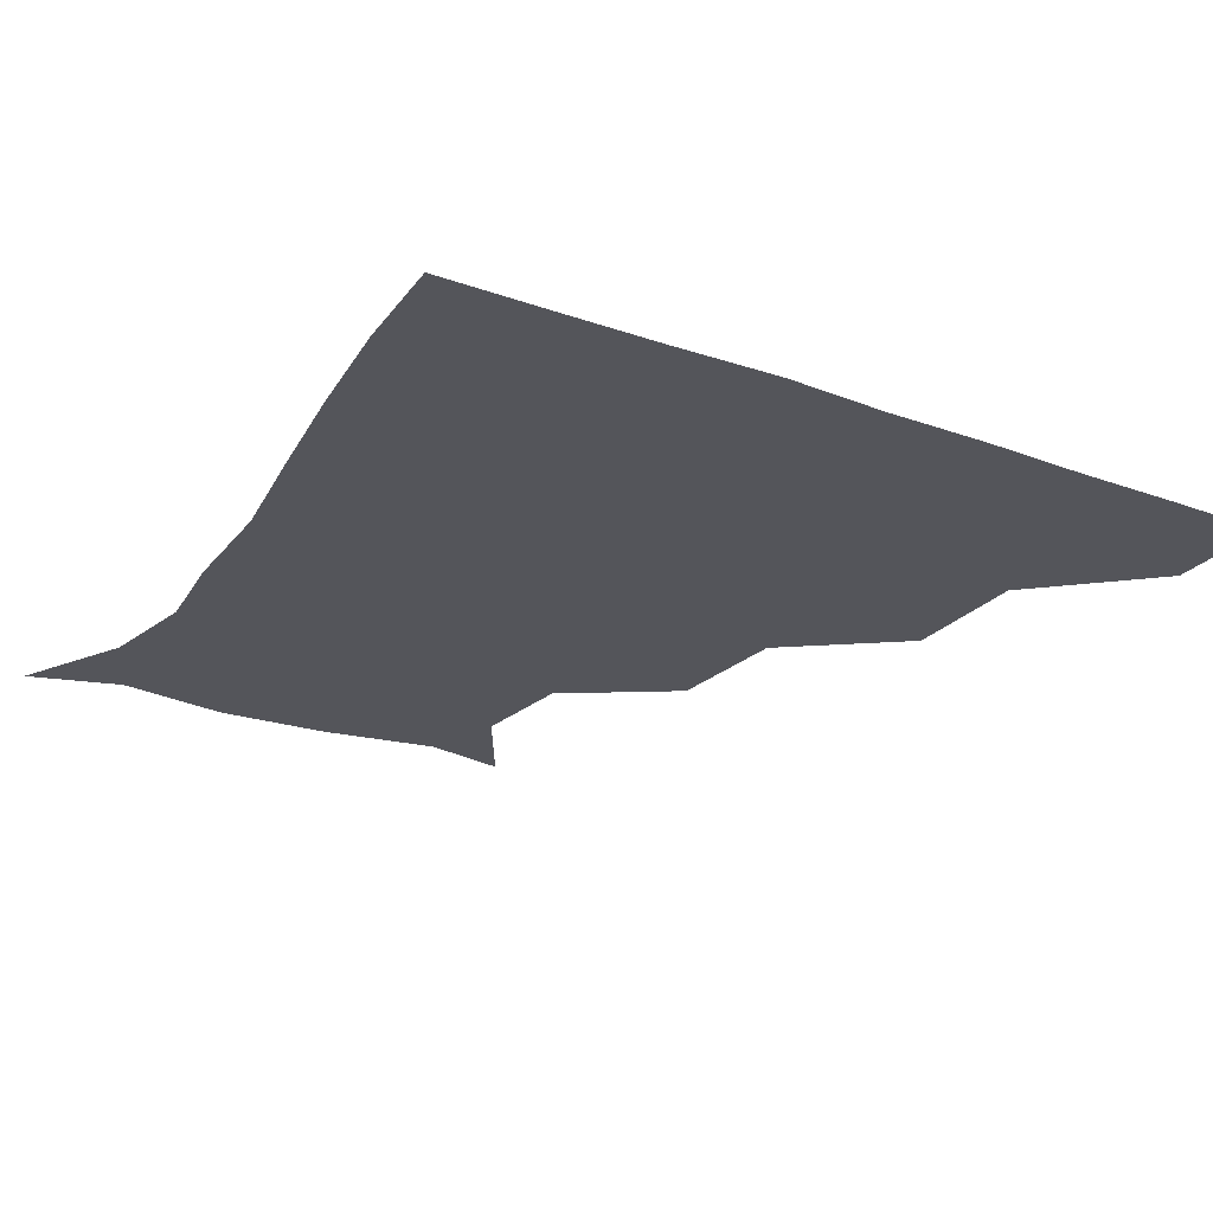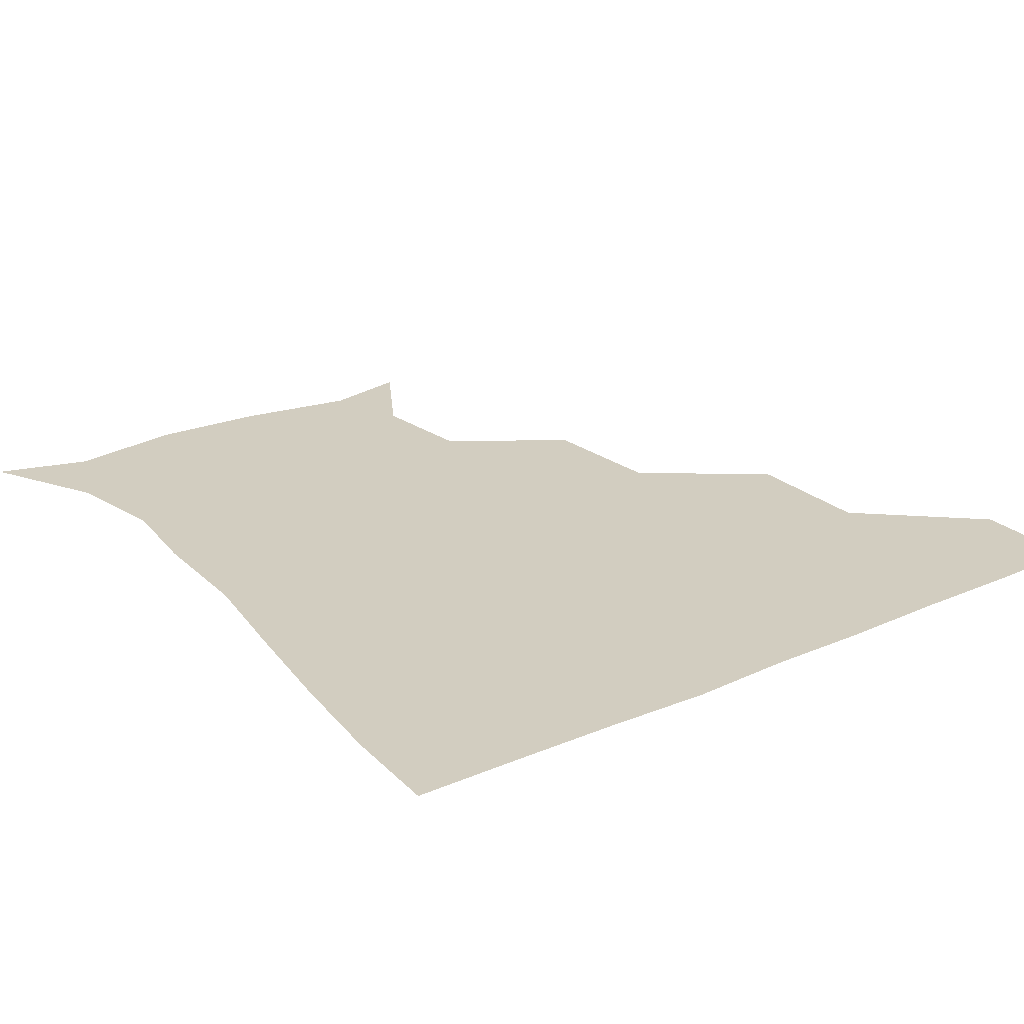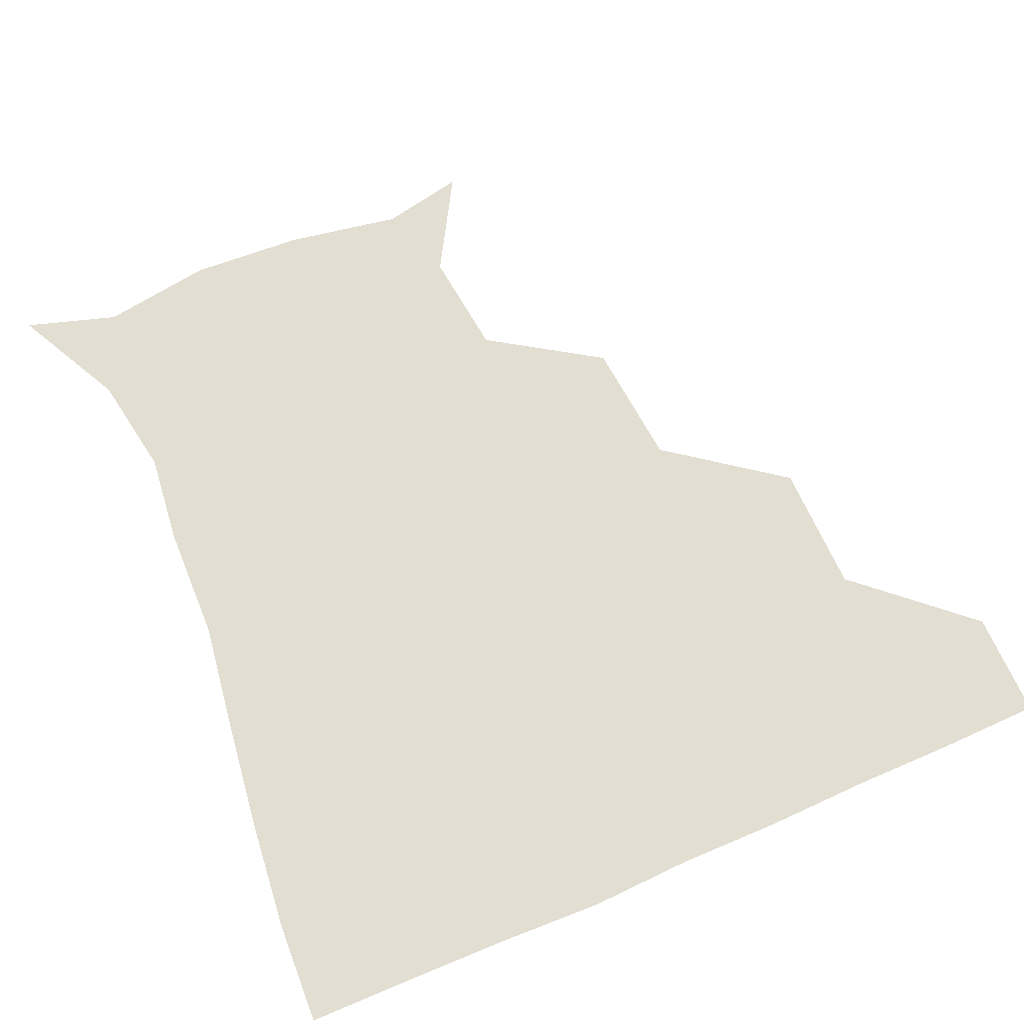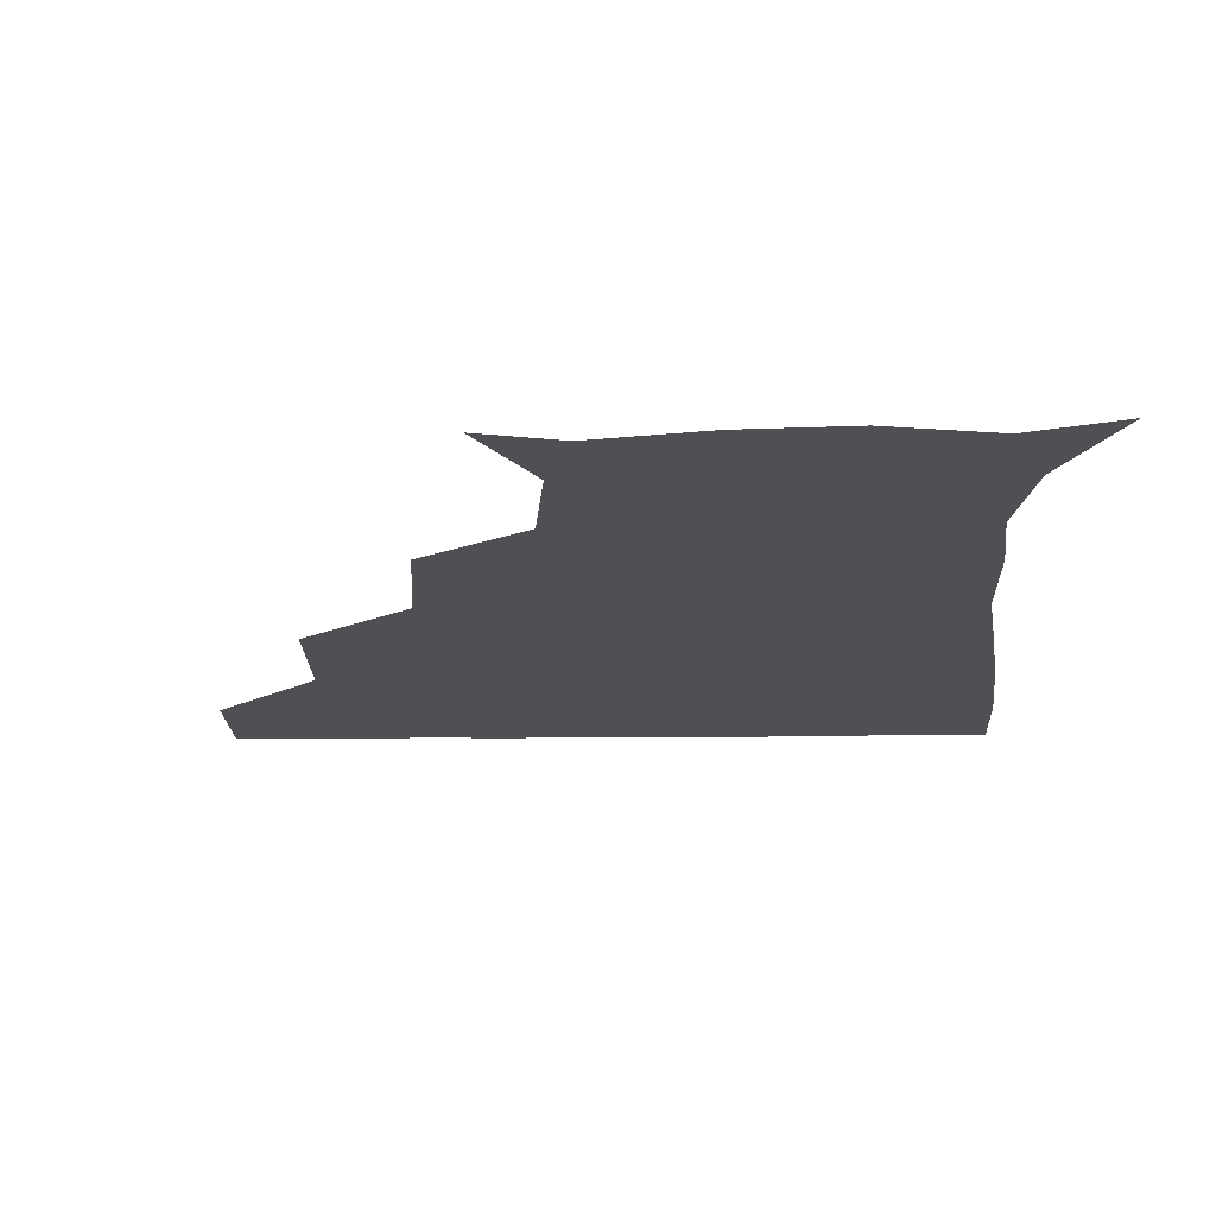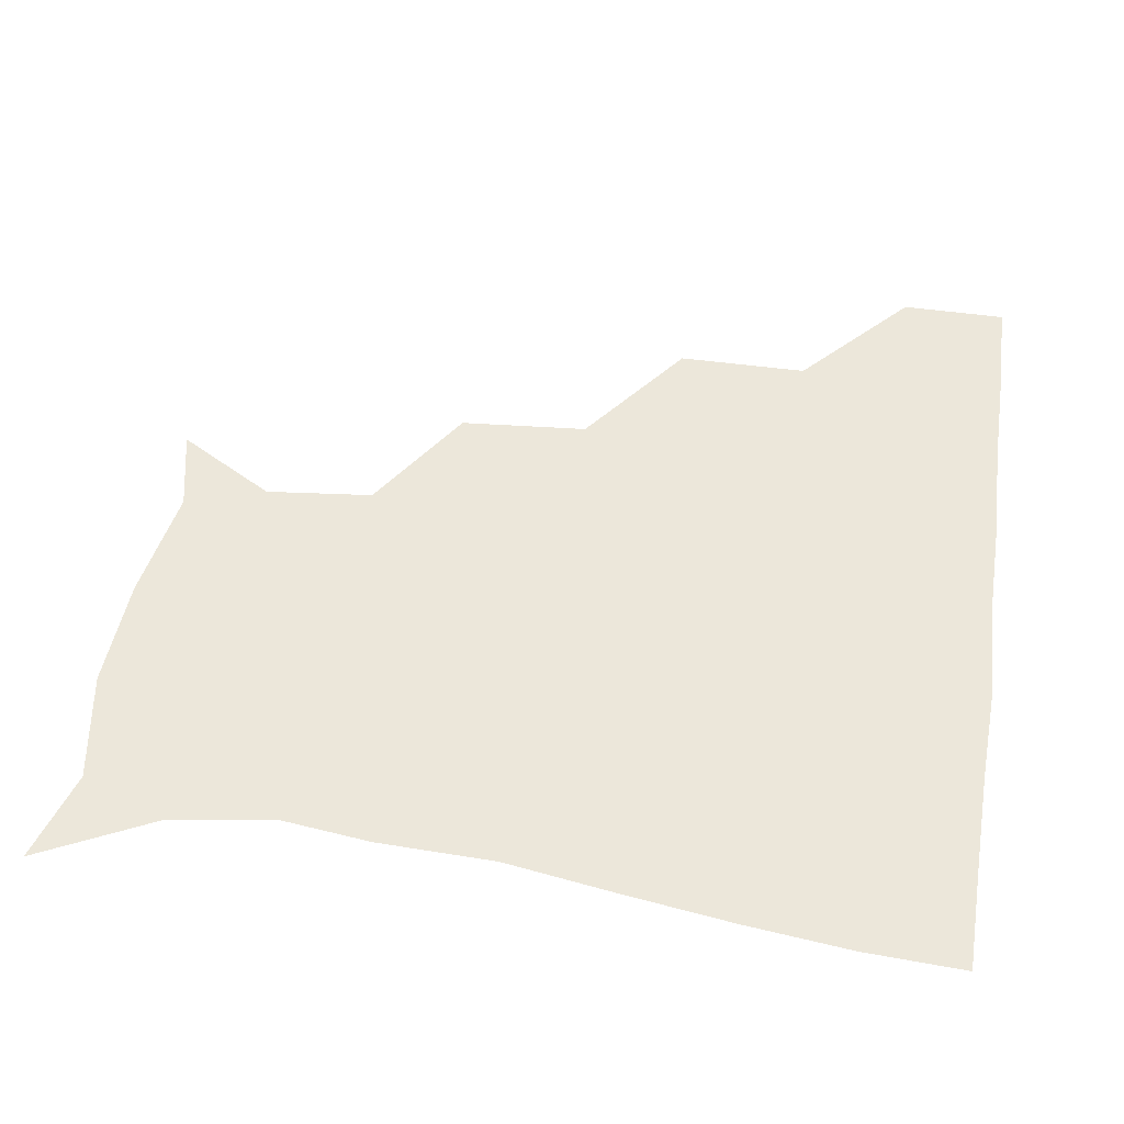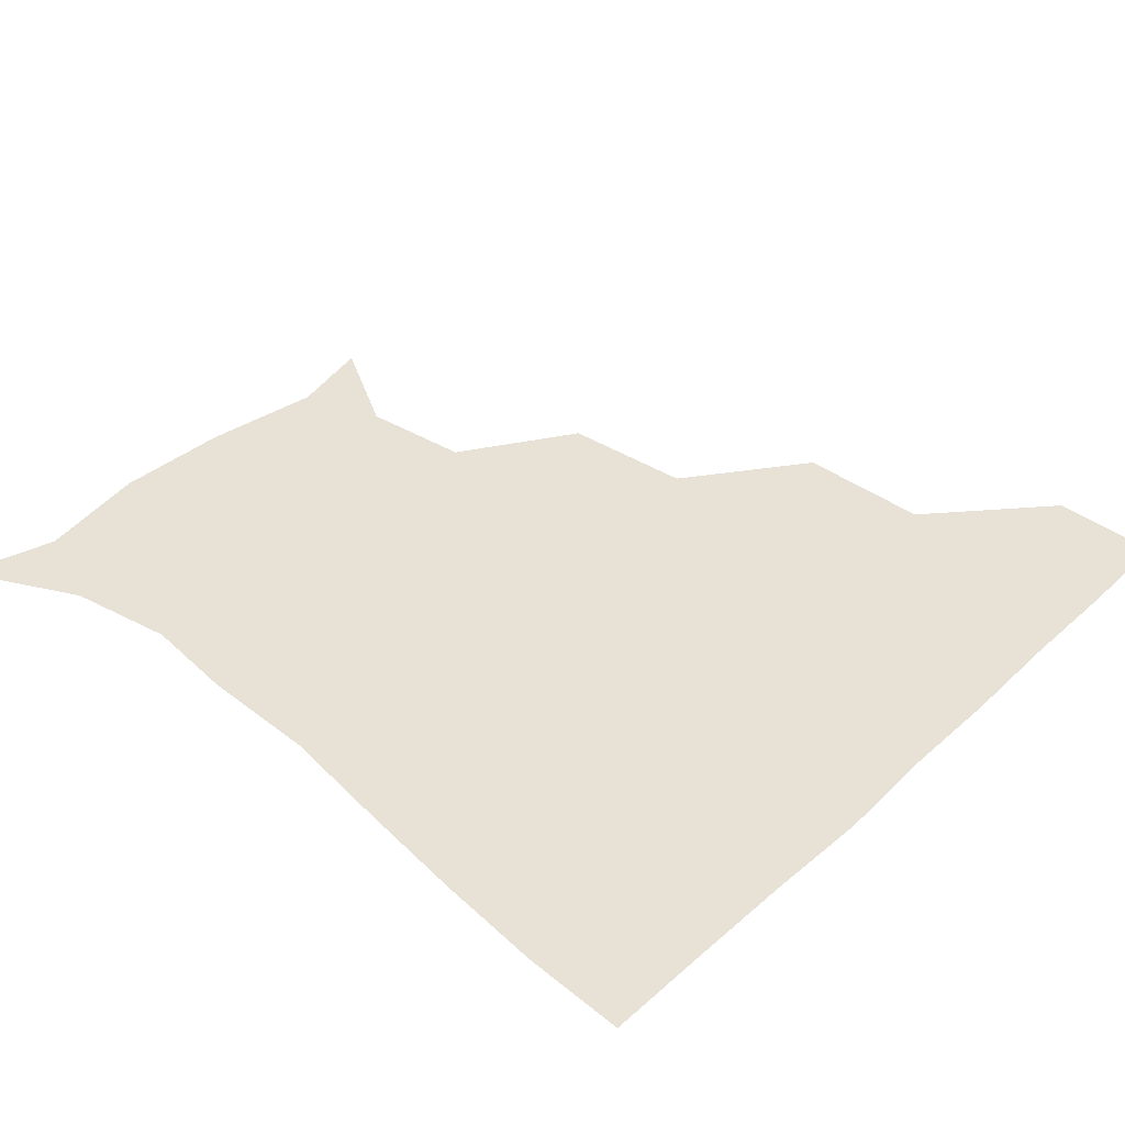
<metadata>
{"format":"obj","ext":"obj","renderer":"f3d","projection":"perspective","resolution":1024,"background":"white","views":[{"elev":-25.0,"azim":149.5,"up":"+Z"},{"elev":24.6,"azim":144.4,"up":"+Z"},{"elev":67.6,"azim":156.4,"up":"+Z"},{"elev":-19.2,"azim":1.0,"up":"+Z"},{"elev":51.1,"azim":98.6,"up":"+Z"},{"elev":40.2,"azim":132.2,"up":"+Z"}]}
</metadata>
<code>
v 451.3 359.7 0
v 451.3 390.7 0
v 484.9 291.1 0
v 484.7 329.5 0
v 482.5 361 0
v 481.4 391.2 0
v 522.5 227.2 0
v 519.4 265.1 0
v 515.4 302.5 0
v 513.7 332.7 0
v 512.2 361.5 0
v 511.4 391.2 0
v 542 144.7 0
v 558.9 173.7 0
v 555.5 205.4 0
v 547.9 239.5 0
v 545 273.8 0
v 544.3 305.3 0
v 543.1 333.3 0
v 541.9 361.7 0
v 541 391.9 0
v 566.6 150 0
v 580 182.3 0
v 578.1 213.9 0
v 574.9 245.9 0
v 573.2 276.5 0
v 573.1 306.5 0
v 572.7 333.4 0
v 572.6 361.2 0
v 570.8 391.6 0
v 600.6 144.1 0
v 604.4 181.6 0
v 602.1 218.2 0
v 601.8 248.4 0
v 601.8 277.5 0
v 601.8 306 0
v 602.2 333.8 0
v 602.1 361.4 0
v 599.9 392.7 0
v 633.9 142.3 0
v 628.4 185 0
v 626.9 219.2 0
v 627.9 248.2 0
v 629.3 277.8 0
v 630.5 306.3 0
v 631.2 333.6 0
v 632.1 361.6 0
v 630.1 391.5 0
v 666.7 147.5 0
v 652.2 183.7 0
v 650.2 215.2 0
v 652.6 243.4 0
v 654.7 273.8 0
v 657.1 305.1 0
v 659.6 333.8 0
v 661.1 362.1 0
v 660.8 390.9 0
v 693.8 139.1 0
v 677.3 172.4 0
v 672.3 203.1 0
v 675.5 230.3 0
v 676.4 264.5 0
v 681.2 296.6 0
v 685.7 329.7 0
v 689.2 361.2 0
v 690.5 390.5 0
v 721 391 0
f 4 5 1
f 1 5 2
f 5 6 2
f 8 9 3
f 3 9 4
f 9 10 4
f 4 10 5
f 10 11 5
f 5 11 6
f 11 12 6
f 15 16 7
f 7 16 8
f 16 17 8
f 8 17 9
f 17 18 9
f 9 18 10
f 18 19 10
f 10 19 11
f 19 20 11
f 11 20 12
f 20 21 12
f 13 22 14
f 22 23 14
f 14 23 15
f 23 24 15
f 15 24 16
f 24 25 16
f 16 25 17
f 25 26 17
f 17 26 18
f 26 27 18
f 18 27 19
f 27 28 19
f 19 28 20
f 28 29 20
f 20 29 21
f 29 30 21
f 22 31 23
f 31 32 23
f 23 32 24
f 32 33 24
f 24 33 25
f 33 34 25
f 25 34 26
f 34 35 26
f 26 35 27
f 35 36 27
f 27 36 28
f 36 37 28
f 28 37 29
f 37 38 29
f 29 38 30
f 38 39 30
f 31 40 32
f 40 41 32
f 32 41 33
f 41 42 33
f 33 42 34
f 42 43 34
f 34 43 35
f 43 44 35
f 35 44 36
f 44 45 36
f 36 45 37
f 45 46 37
f 37 46 38
f 46 47 38
f 38 47 39
f 47 48 39
f 40 49 41
f 49 50 41
f 41 50 42
f 50 51 42
f 42 51 43
f 51 52 43
f 43 52 44
f 52 53 44
f 44 53 45
f 53 54 45
f 45 54 46
f 54 55 46
f 46 55 47
f 55 56 47
f 47 56 48
f 56 57 48
f 49 58 50
f 58 59 50
f 50 59 51
f 59 60 51
f 51 60 52
f 60 61 52
f 52 61 53
f 61 62 53
f 53 62 54
f 62 63 54
f 54 63 55
f 63 64 55
f 55 64 56
f 64 65 56
f 56 65 57
f 65 66 57

</code>
